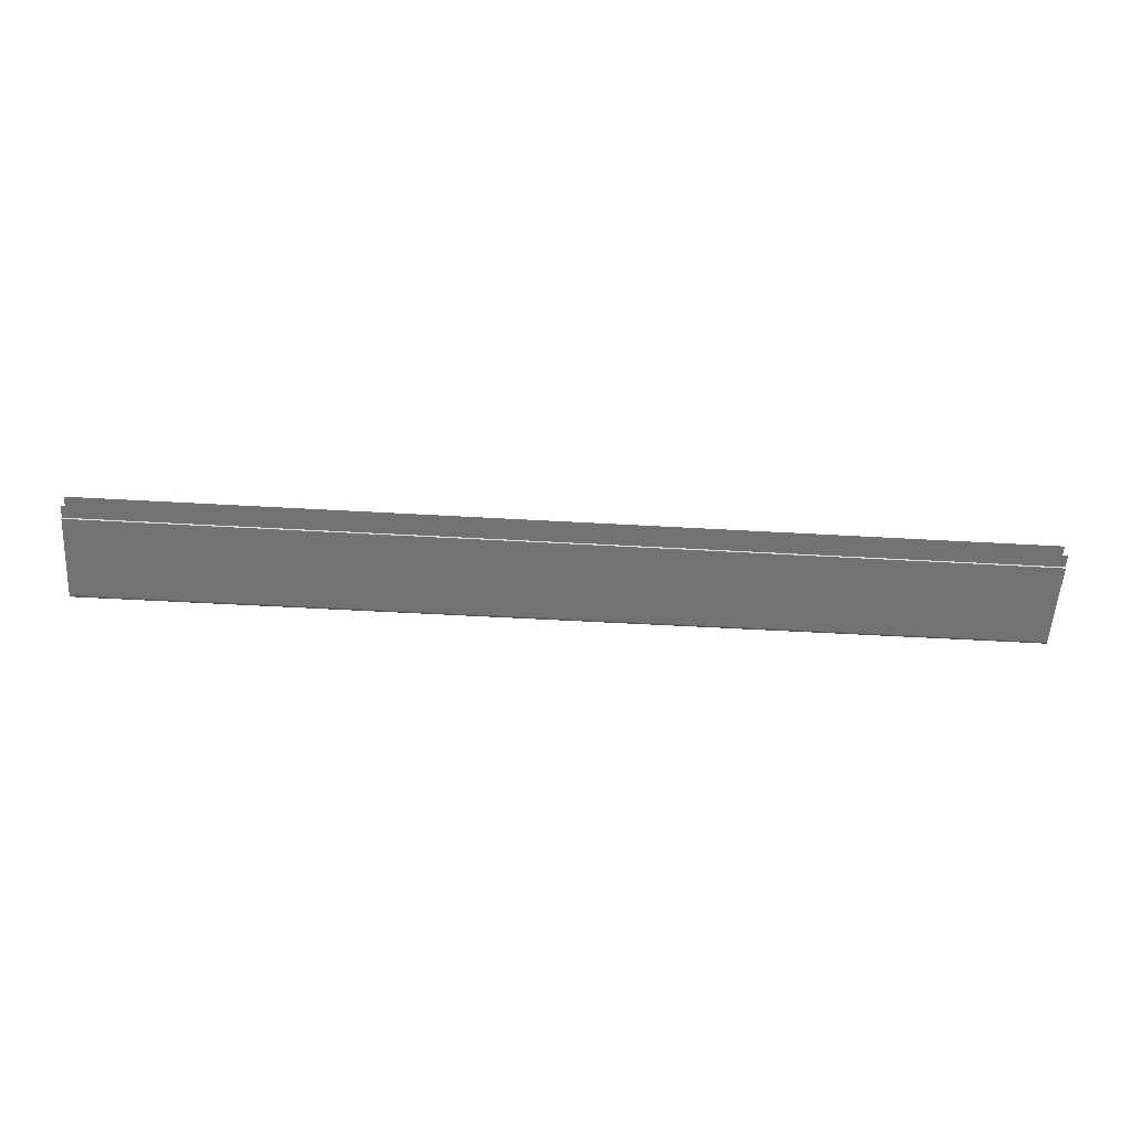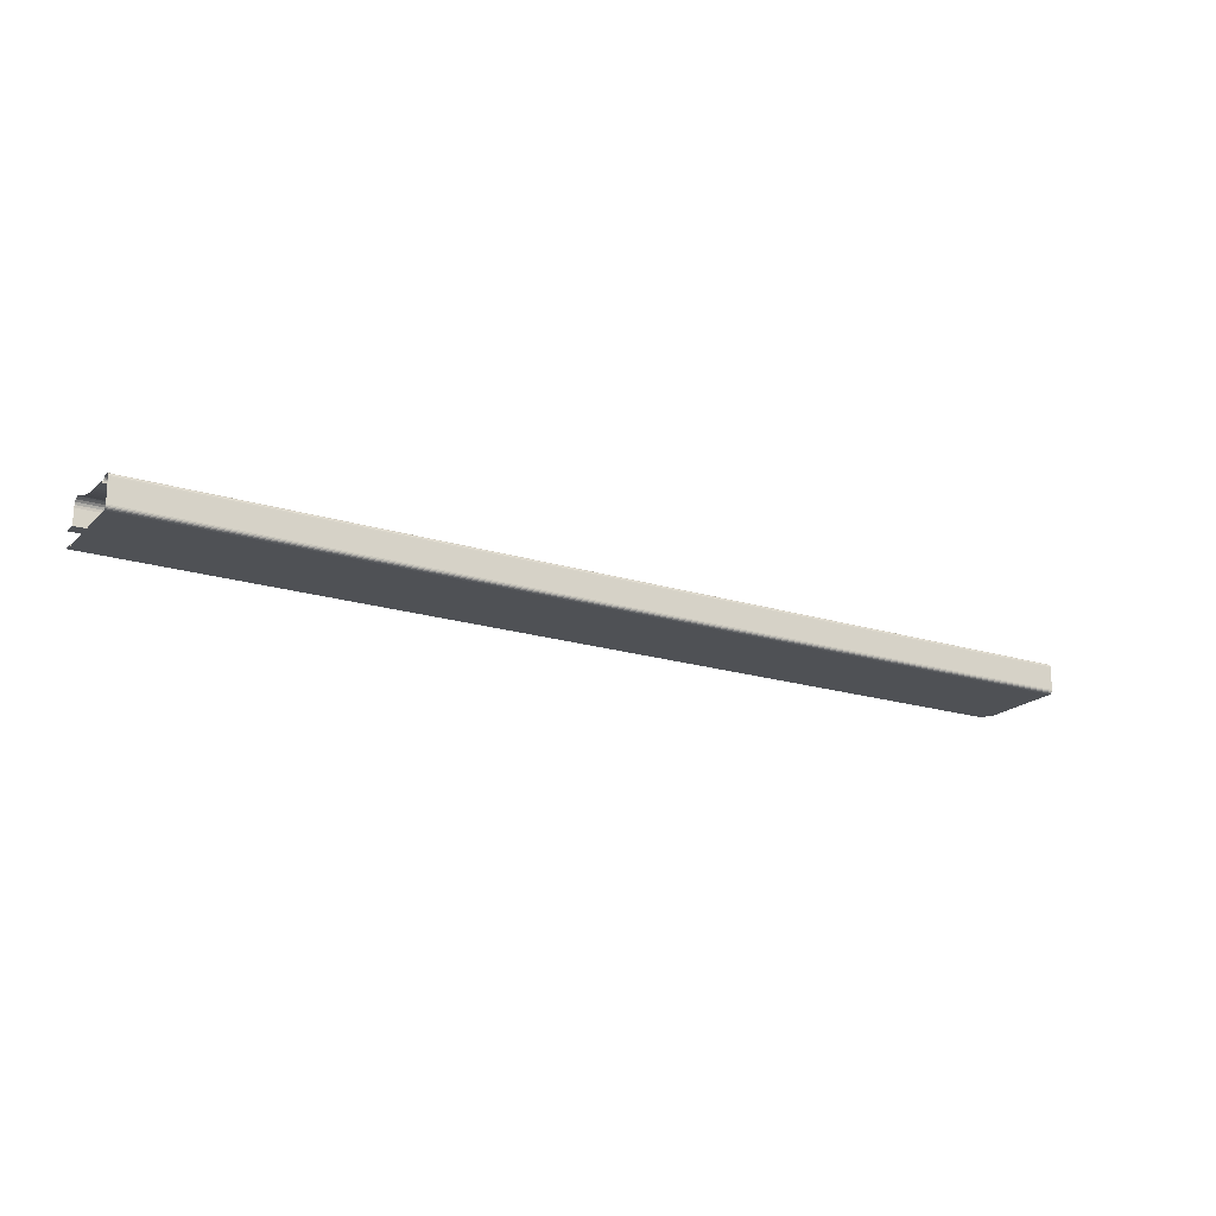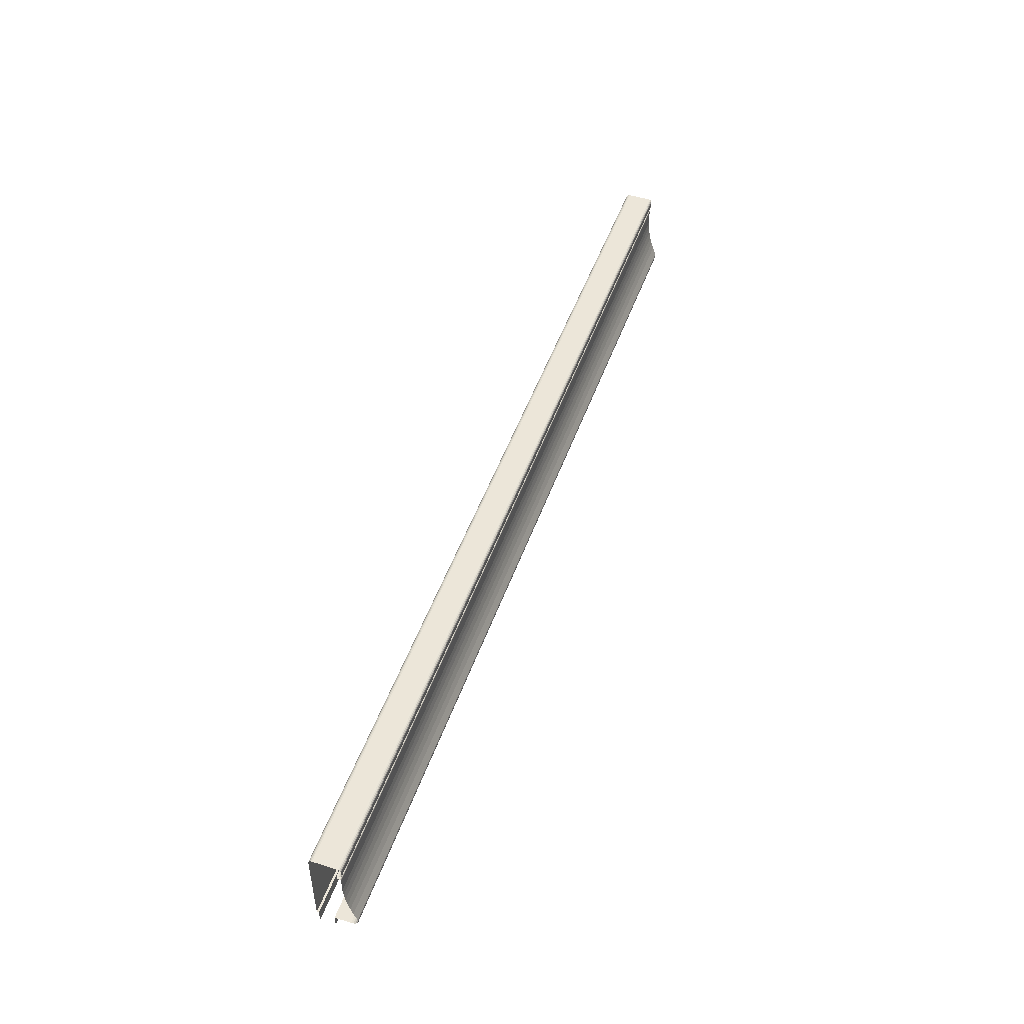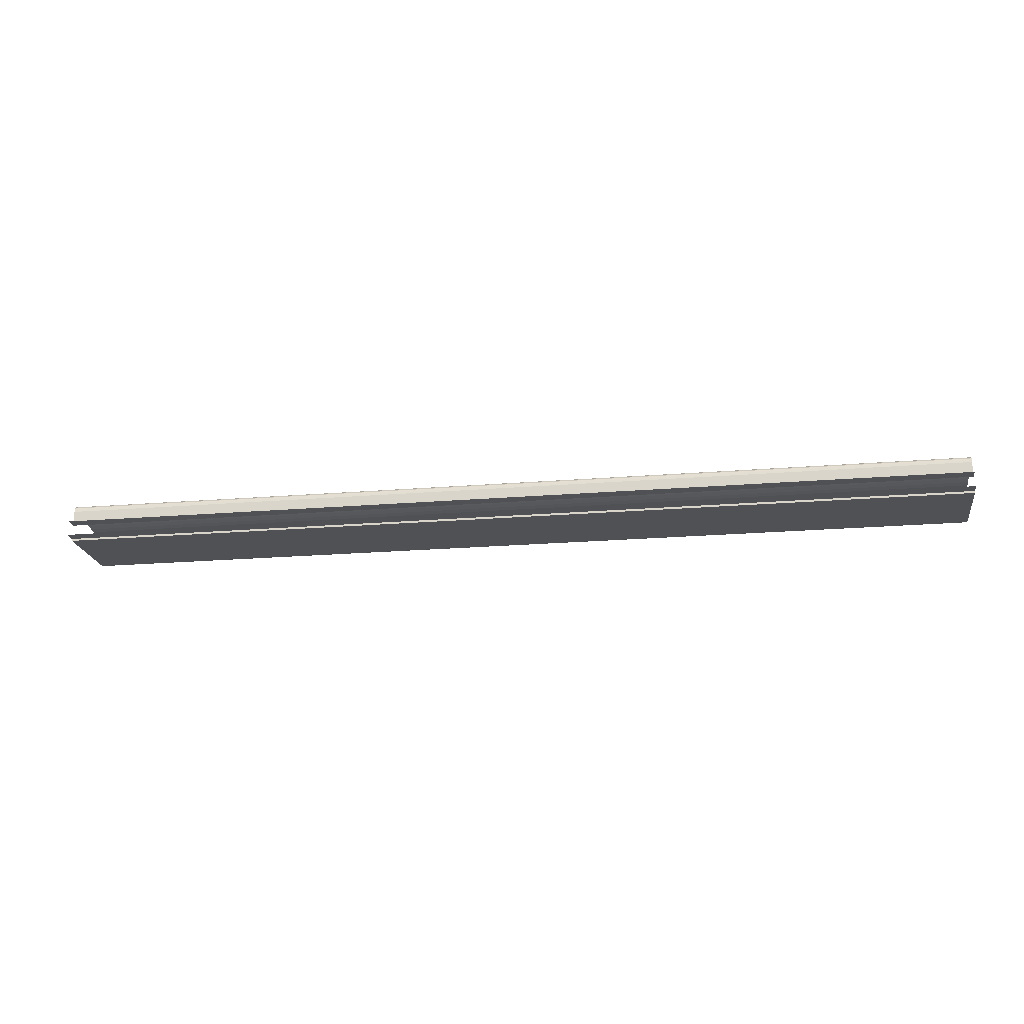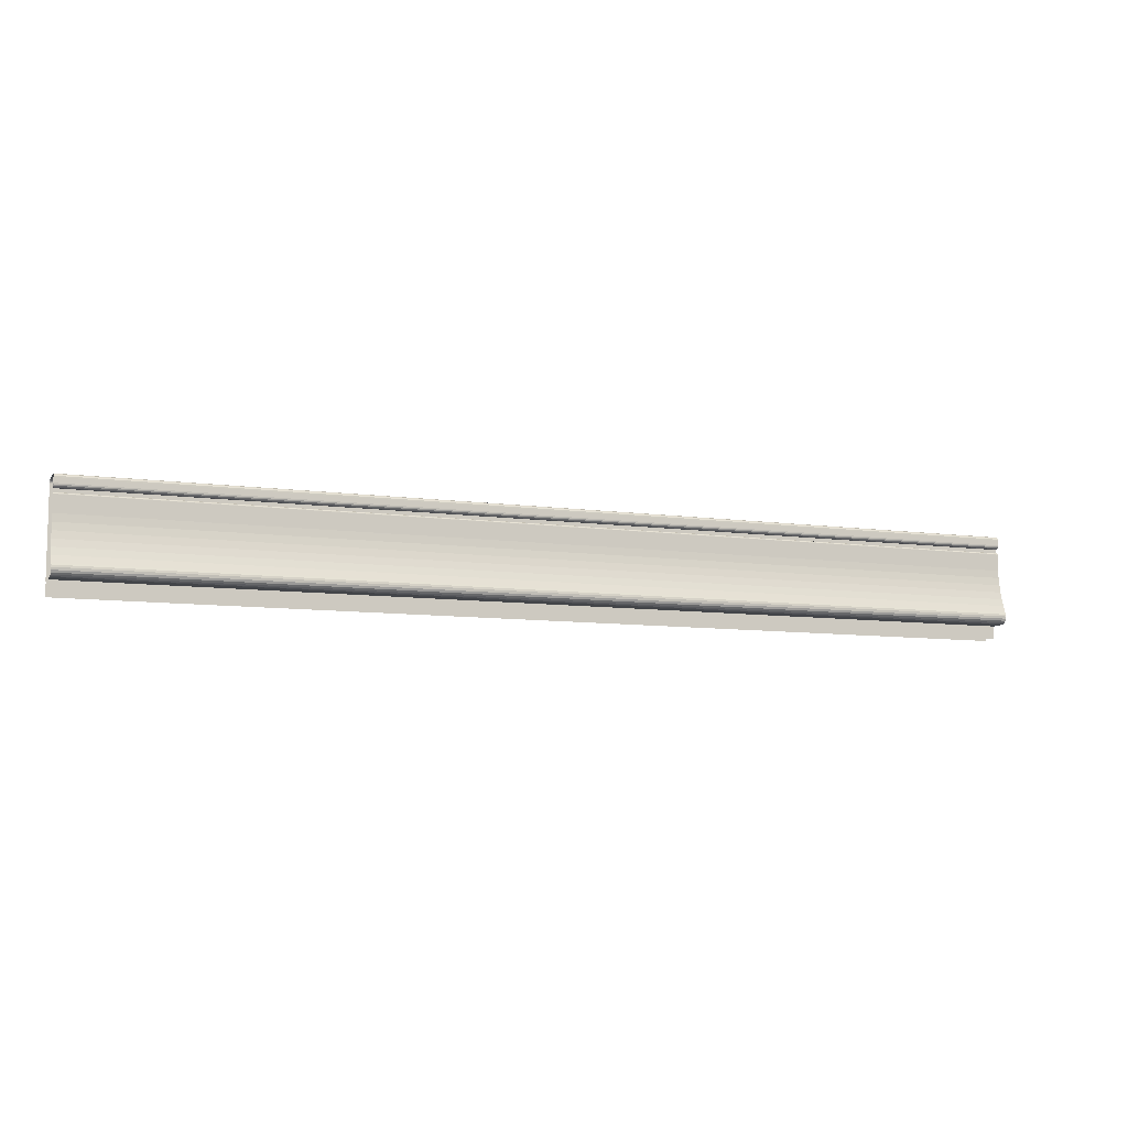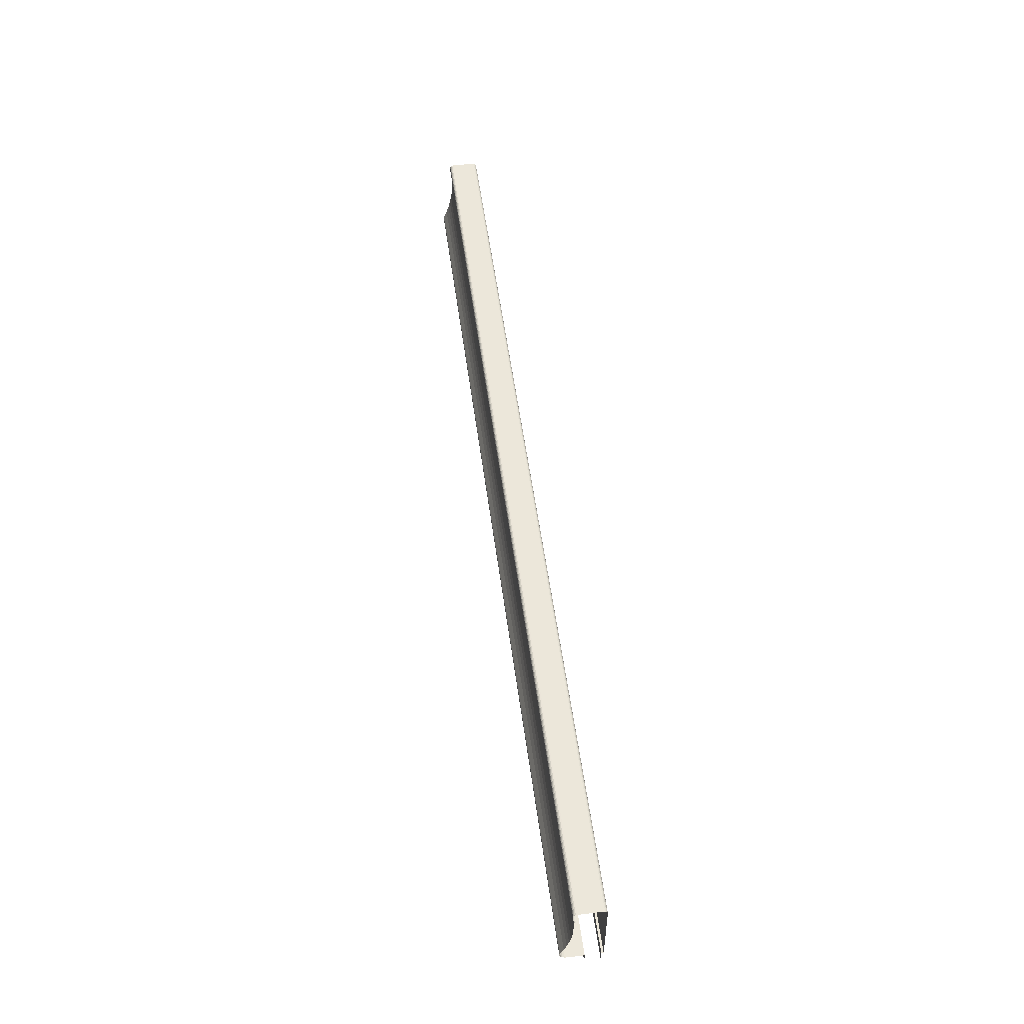
<metadata>
{"format":"obj","ext":"obj","renderer":"f3d","projection":"perspective","resolution":1024,"background":"white","views":[{"elev":-55.5,"azim":-3.4,"up":"+Z"},{"elev":-19.5,"azim":149.7,"up":"+Z"},{"elev":49.1,"azim":-70.8,"up":"+Y"},{"elev":-20.0,"azim":8.9,"up":"+Z"},{"elev":-8.8,"azim":-20.6,"up":"+Y"},{"elev":53.5,"azim":82.4,"up":"+Y"}]}
</metadata>
<code>
v 0.2313 0.3832 0.2331
v -0.2528 0.3763 0.2331
v 0.2313 0.3763 0.2331
v -0.2528 0.3832 0.2331
v -0.2528 0.3832 0.2412
v 0.2313 0.3832 0.2412
v -0.2528 0.3834 0.2424
v 0.2313 0.3834 0.2424
v -0.2528 0.384 0.2435
v 0.2313 0.384 0.2435
v 0.2313 0.3848 0.2443
v -0.2528 0.3848 0.2443
v 0.2313 0.3859 0.2449
v -0.2528 0.3859 0.2449
v 0.2313 0.3871 0.2451
v -0.2528 0.3871 0.2451
v 0.2313 0.3882 0.2449
v -0.2528 0.3882 0.2449
v 0.2313 0.3891 0.2445
v -0.2528 0.3891 0.2445
v 0.2313 0.3928 0.2431
v -0.2528 0.3928 0.2431
v 0.2313 0.3965 0.2419
v -0.2528 0.3965 0.2419
v 0.2313 0.4003 0.2409
v -0.2528 0.4003 0.2409
v 0.2313 0.4041 0.2401
v -0.2528 0.4041 0.2401
v 0.2313 0.408 0.2395
v -0.2528 0.408 0.2395
v 0.2313 0.4119 0.2392
v -0.2528 0.4119 0.2392
v 0.2313 0.4205 0.2392
v -0.2528 0.4205 0.2392
v 0.2313 0.4208 0.2392
v -0.2528 0.4208 0.2392
v 0.2313 0.421 0.2391
v -0.2528 0.421 0.2391
v -0.2528 0.4212 0.2389
v 0.2313 0.4212 0.2389
v -0.2528 0.4214 0.2386
v 0.2313 0.4214 0.2386
v -0.2528 0.4214 0.2383
v 0.2313 0.4214 0.2383
v -0.2528 0.4214 0.2373
v 0.2313 0.4214 0.2373
v 0.2313 0.4234 0.2373
v -0.2528 0.4234 0.2373
v -0.2528 0.4234 0.2379
v 0.2313 0.4234 0.2379
v -0.2528 0.4235 0.2385
v 0.2313 0.4235 0.2385
v -0.2528 0.4238 0.2391
v 0.2313 0.4238 0.2391
v -0.2528 0.4242 0.2395
v 0.2313 0.4242 0.2395
v 0.2313 0.4247 0.2398
v -0.2528 0.4247 0.2398
v 0.2313 0.4253 0.2399
v -0.2528 0.4253 0.2399
v 0.2313 0.4279 0.2399
v -0.2528 0.4279 0.2399
v 0.2313 0.4285 0.2399
v -0.2528 0.4285 0.2399
v 0.2313 0.4291 0.2396
v -0.2528 0.4291 0.2396
v -0.2528 0.4295 0.2392
v 0.2313 0.4295 0.2392
v -0.2528 0.4298 0.2386
v 0.2313 0.4298 0.2386
v -0.2528 0.4298 0.2379
v 0.2313 0.4298 0.2379
v -0.2528 0.4298 0.2262
v 0.2313 0.4298 0.2262
v -0.2528 0.4297 0.2256
v 0.2313 0.4297 0.2256
v -0.2528 0.4294 0.225
v 0.2313 0.4294 0.225
v -0.2528 0.429 0.2246
v 0.2313 0.429 0.2246
v 0.2313 0.4285 0.2243
v -0.2528 0.4285 0.2243
v 0.2313 0.4279 0.2242
v -0.2528 0.4279 0.2242
v 0.2313 0.3832 0.2242
v -0.2528 0.3832 0.2242
v -0.2528 0.3832 0.2253
v 0.2313 0.3832 0.2253
v 0.2313 0.3763 0.2253
v -0.2528 0.3763 0.2253
f 1 2 3
f 2 1 4
f 1 5 4
f 5 1 6
f 6 7 5
f 7 6 8
f 8 9 7
f 9 8 10
f 11 9 10
f 9 11 12
f 13 12 11
f 12 13 14
f 15 14 13
f 14 15 16
f 17 16 15
f 16 17 18
f 19 18 17
f 18 19 20
f 21 20 19
f 20 21 22
f 23 22 21
f 22 23 24
f 25 24 23
f 24 25 26
f 27 26 25
f 26 27 28
f 29 28 27
f 28 29 30
f 31 30 29
f 30 31 32
f 33 32 31
f 32 33 34
f 35 34 33
f 34 35 36
f 37 36 35
f 36 37 38
f 37 39 38
f 39 37 40
f 40 41 39
f 41 40 42
f 42 43 41
f 43 42 44
f 44 45 43
f 45 44 46
f 47 45 46
f 45 47 48
f 47 49 48
f 49 47 50
f 50 51 49
f 51 50 52
f 52 53 51
f 53 52 54
f 54 55 53
f 55 54 56
f 57 55 56
f 55 57 58
f 59 58 57
f 58 59 60
f 61 60 59
f 60 61 62
f 63 62 61
f 62 63 64
f 65 64 63
f 64 65 66
f 65 67 66
f 67 65 68
f 68 69 67
f 69 68 70
f 70 71 69
f 71 70 72
f 72 73 71
f 73 72 74
f 74 75 73
f 75 74 76
f 76 77 75
f 77 76 78
f 78 79 77
f 79 78 80
f 81 79 80
f 79 81 82
f 83 82 81
f 82 83 84
f 85 84 83
f 84 85 86
f 85 87 86
f 87 85 88
f 89 87 88
f 87 89 90
f 3 2 1
f 4 1 2
f 4 5 1
f 6 1 5
f 5 7 6
f 8 6 7
f 7 9 8
f 10 8 9
f 10 9 11
f 12 11 9
f 11 12 13
f 14 13 12
f 13 14 15
f 16 15 14
f 15 16 17
f 18 17 16
f 17 18 19
f 20 19 18
f 19 20 21
f 22 21 20
f 21 22 23
f 24 23 22
f 23 24 25
f 26 25 24
f 25 26 27
f 28 27 26
f 27 28 29
f 30 29 28
f 29 30 31
f 32 31 30
f 31 32 33
f 34 33 32
f 33 34 35
f 36 35 34
f 35 36 37
f 38 37 36
f 38 39 37
f 40 37 39
f 39 41 40
f 42 40 41
f 41 43 42
f 44 42 43
f 43 45 44
f 46 44 45
f 46 45 47
f 48 47 45
f 48 49 47
f 50 47 49
f 49 51 50
f 52 50 51
f 51 53 52
f 54 52 53
f 53 55 54
f 56 54 55
f 56 55 57
f 58 57 55
f 57 58 59
f 60 59 58
f 59 60 61
f 62 61 60
f 61 62 63
f 64 63 62
f 63 64 65
f 66 65 64
f 66 67 65
f 68 65 67
f 67 69 68
f 70 68 69
f 69 71 70
f 72 70 71
f 71 73 72
f 74 72 73
f 73 75 74
f 76 74 75
f 75 77 76
f 78 76 77
f 77 79 78
f 80 78 79
f 80 79 81
f 82 81 79
f 81 82 83
f 84 83 82
f 83 84 85
f 86 85 84
f 86 87 85
f 88 85 87
f 88 87 89
f 90 89 87

</code>
